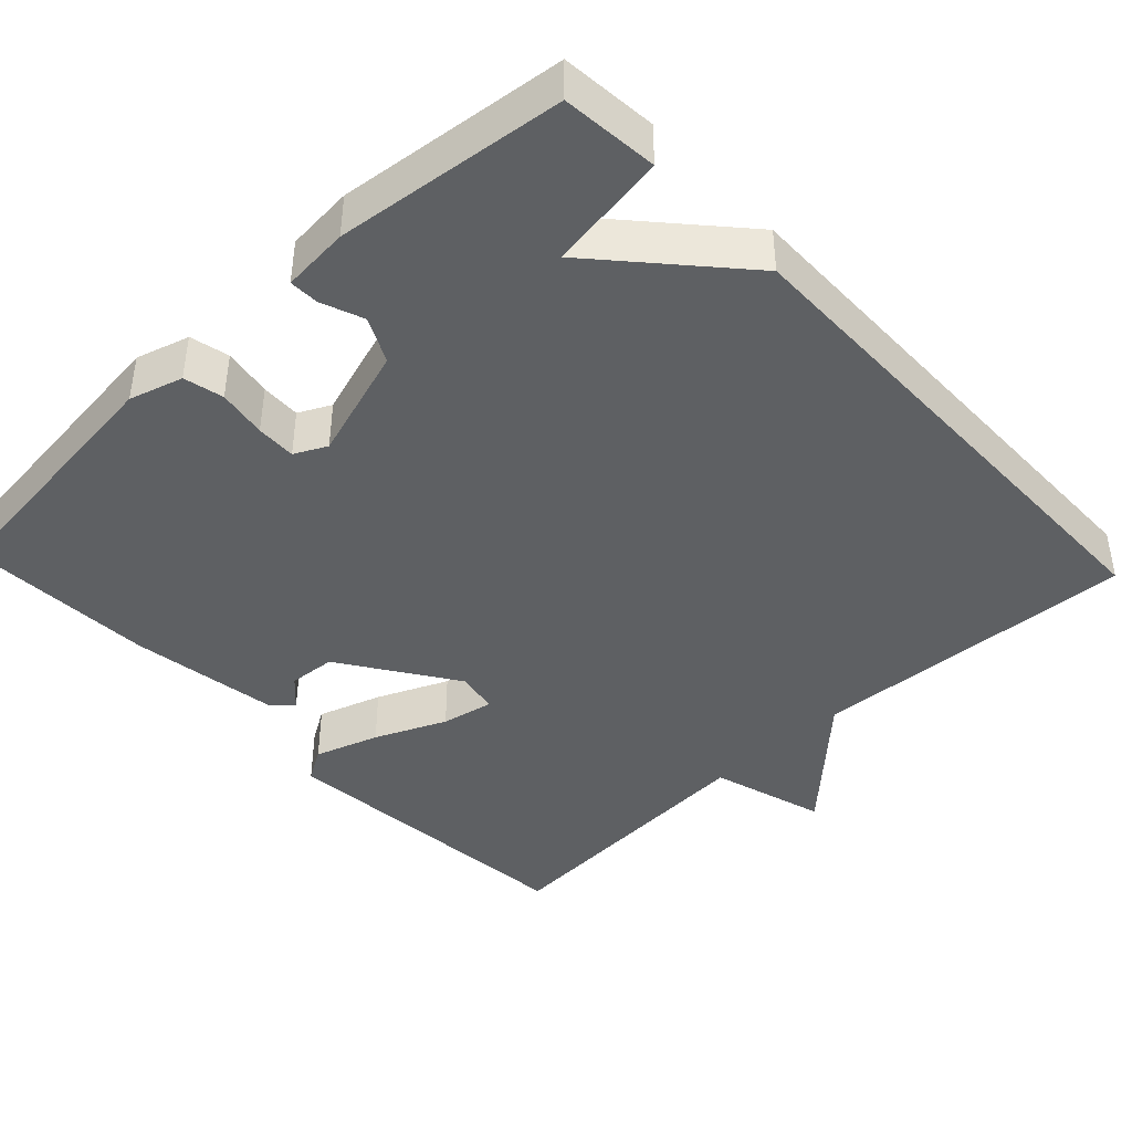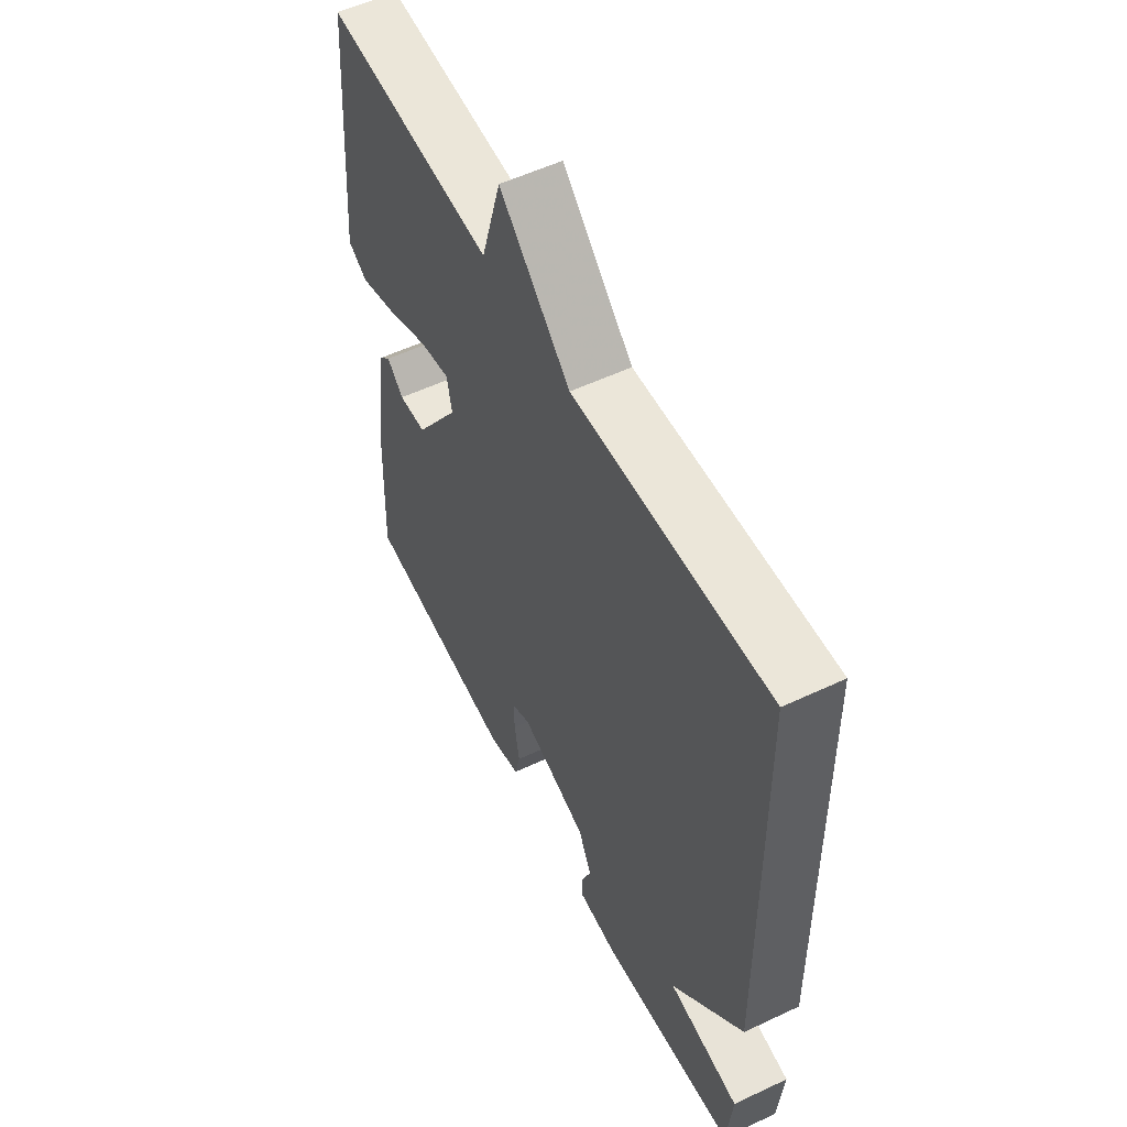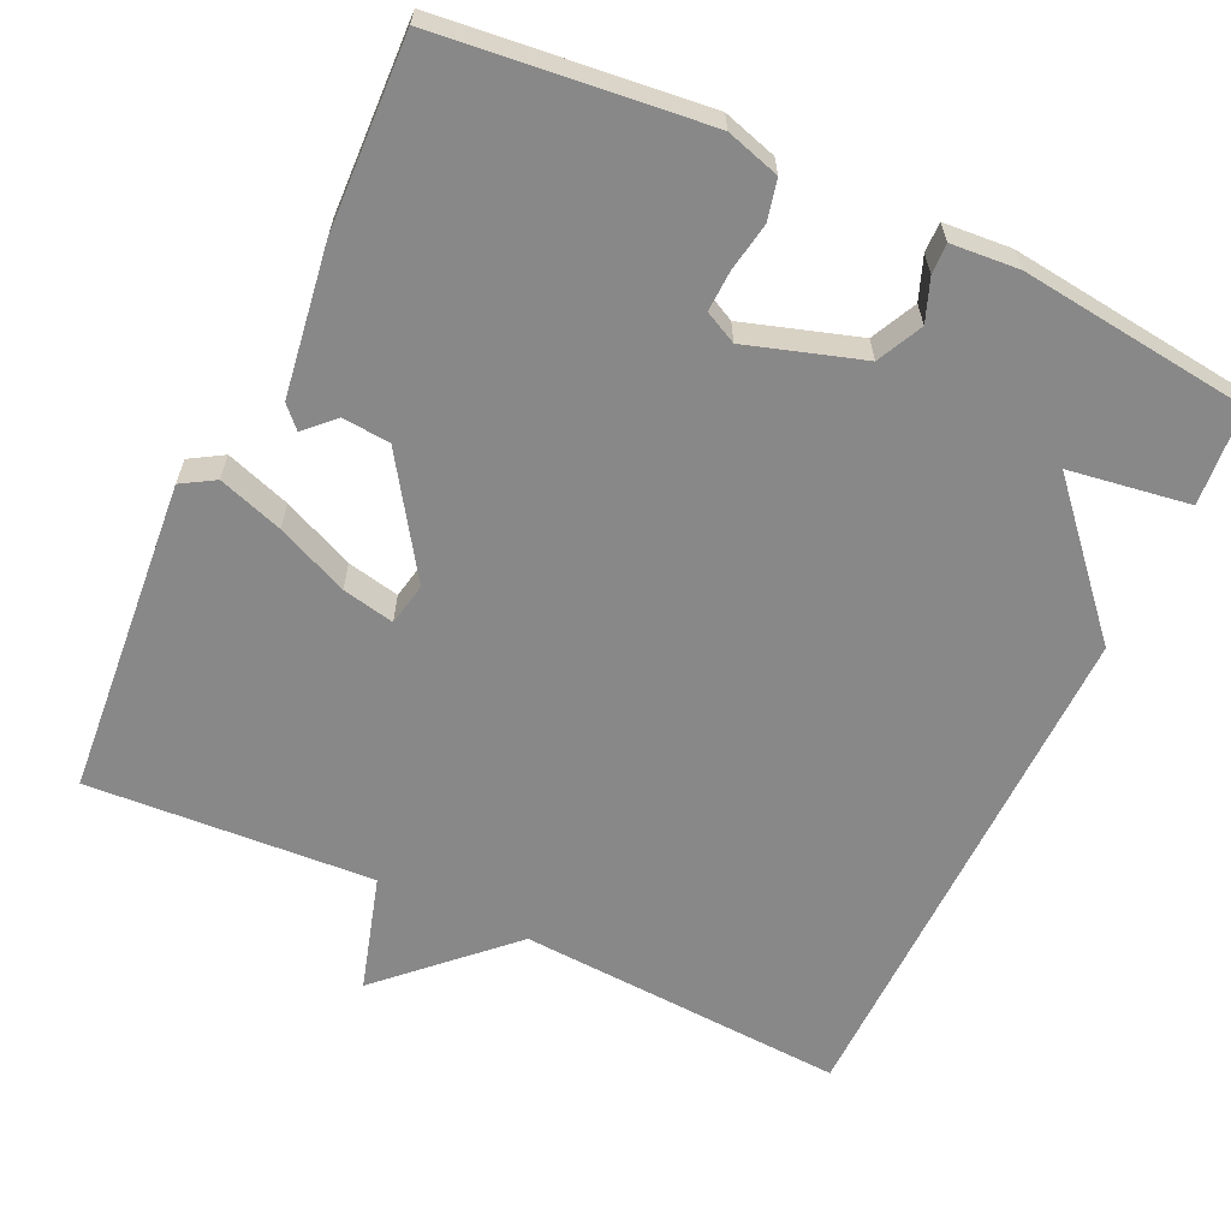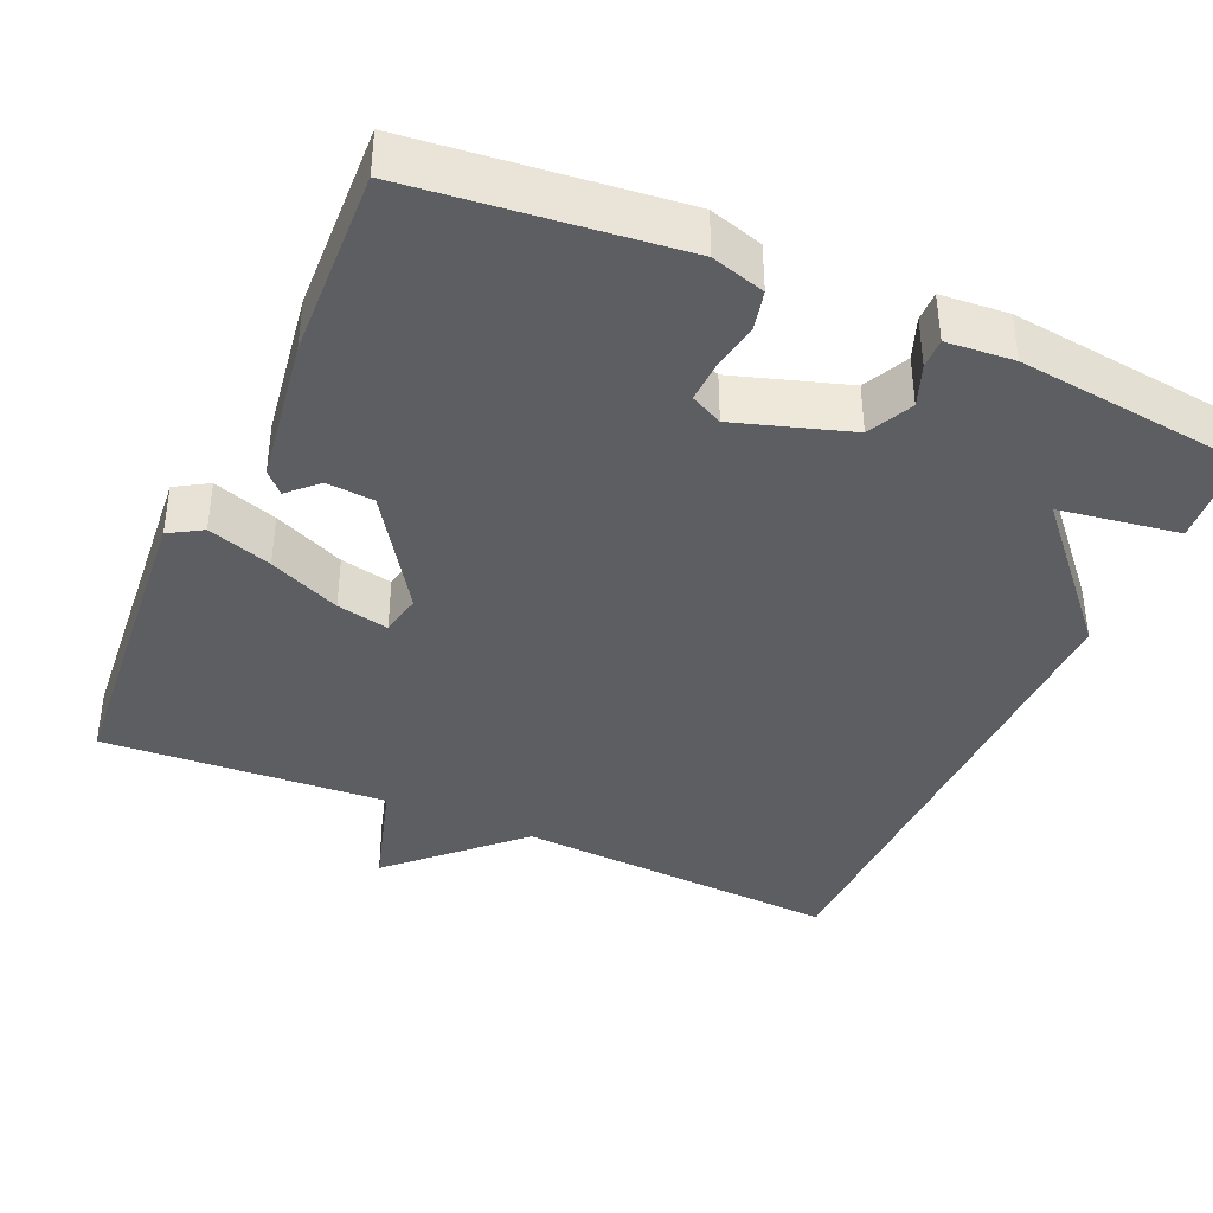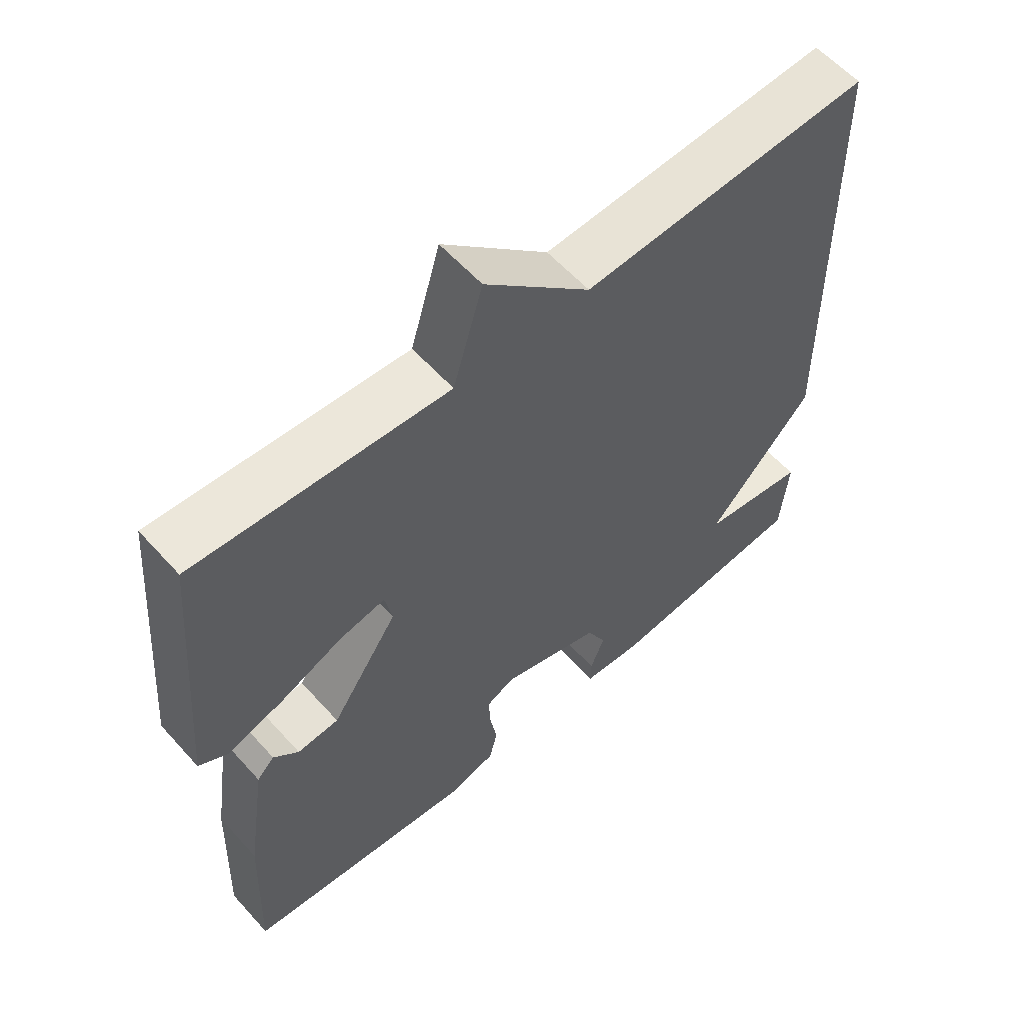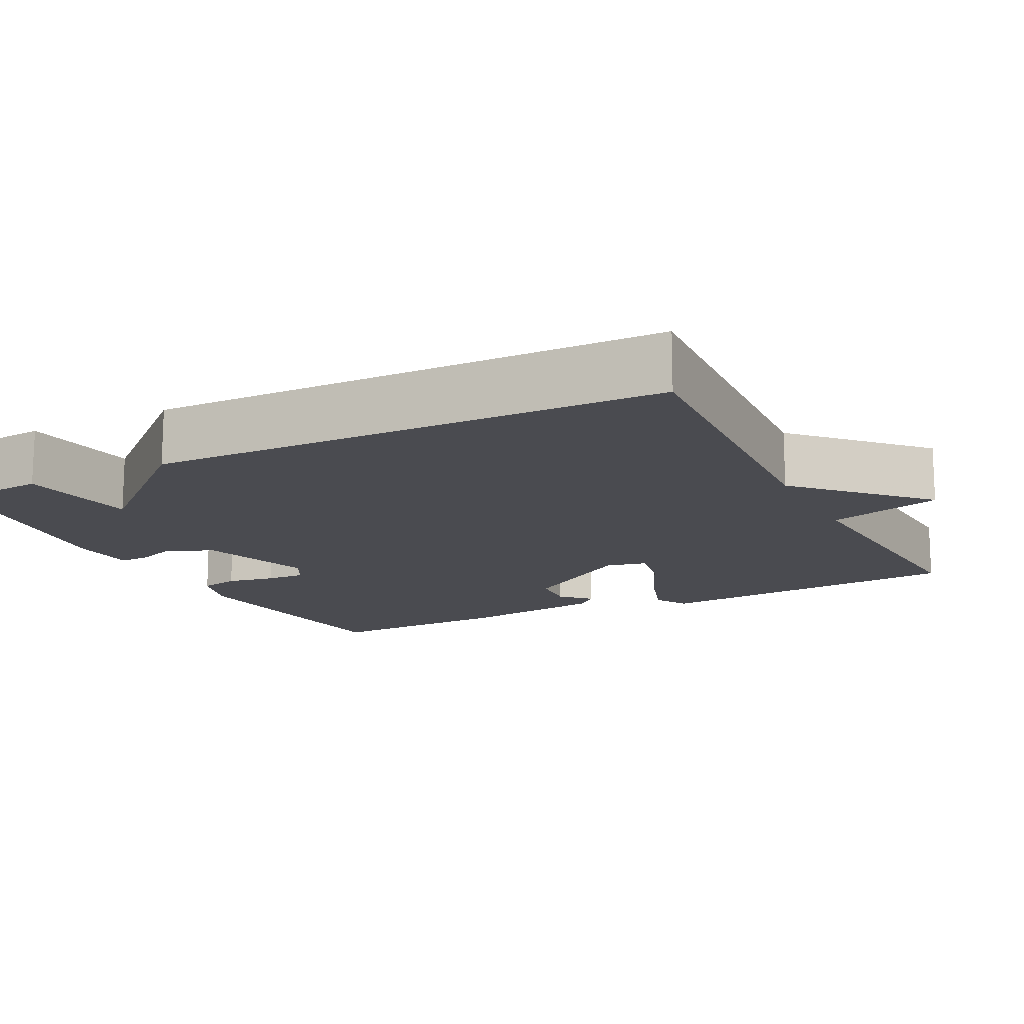
<metadata>
{"format":"obj","ext":"obj","renderer":"f3d","projection":"perspective","resolution":1024,"background":"white","views":[{"elev":-42.3,"azim":-136.6,"up":"+Y"},{"elev":55.3,"azim":-116.4,"up":"+Z"},{"elev":-62.9,"azim":154.9,"up":"+Y"},{"elev":-39.3,"azim":156.2,"up":"+Y"},{"elev":58.9,"azim":138.4,"up":"+Z"},{"elev":-14.5,"azim":-63.2,"up":"+Y"}]}
</metadata>
<code>
v 0.5 0.07 0.5
v 0.535 0.07 0.087
v 0.492 0.07 0.061
v 0.408 0.07 0.089
v 0.315 0.07 0.13
v 0.247 0.07 0.144
v 0.236 0.07 0.089
v 0.336 0.07 -0.061
v 0.398 0.07 -0.066
v 0.435 0.07 -0.03
v 0.461 0.07 -0.057
v 0.49 0.07 -0.251
v 0.5 0.07 -0.5
v 0.155 0.07 -0.538
v 0.085 0.07 -0.517
v 0.073 0.07 -0.465
v 0.084 0.07 -0.401
v 0.086 0.07 -0.349
v 0.044 0.07 -0.328
v -0.105 0.07 -0.375
v -0.134 0.07 -0.434
v -0.113 0.07 -0.489
v -0.112 0.07 -0.528
v -0.2 0.07 -0.535
v -0.5 0.07 -0.5
v -0.511 0.07 -0.374
v -0.354 0.07 -0.35
v -0.511 0.07 -0.174
v -0.5 0.07 0.5
v -0.072 0.07 0.476
v 0.084 0.07 0.626
v 0.128 0.07 0.476
v 0.5 0 0.5
v 0.535 0 0.087
v 0.492 0 0.061
v 0.408 0 0.089
v 0.315 0 0.13
v 0.247 0 0.144
v 0.236 0 0.089
v 0.336 0 -0.061
v 0.398 0 -0.066
v 0.435 0 -0.03
v 0.461 0 -0.057
v 0.49 0 -0.251
v 0.5 0 -0.5
v 0.155 0 -0.538
v 0.085 0 -0.517
v 0.073 0 -0.465
v 0.084 0 -0.401
v 0.086 0 -0.349
v 0.044 0 -0.328
v -0.105 0 -0.375
v -0.134 0 -0.434
v -0.113 0 -0.489
v -0.112 0 -0.528
v -0.2 0 -0.535
v -0.5 0 -0.5
v -0.511 0 -0.374
v -0.354 0 -0.35
v -0.511 0 -0.174
v -0.5 0 0.5
v -0.072 0 0.476
v 0.084 0 0.626
v 0.128 0 0.476
f 30 31 32
f 27 28 29 30
f 27 30 32
f 25 26 27
f 24 25 27
f 23 24 27
f 22 23 27
f 21 22 27
f 20 21 27 32
f 19 20 32
f 18 19 32
f 17 18 32
f 15 16 17
f 14 15 17
f 13 14 17
f 12 13 17
f 11 12 17
f 10 11 17
f 9 10 17
f 8 9 17
f 7 8 17
f 6 7 17 32
f 32 1 2
f 6 32 2
f 5 6 2
f 2 3 4 5
f 64 63 62
f 62 61 60 59
f 64 62 59
f 59 58 57
f 59 57 56
f 59 56 55
f 59 55 54
f 59 54 53
f 64 59 53 52
f 64 52 51
f 64 51 50
f 64 50 49
f 49 48 47
f 49 47 46
f 49 46 45
f 49 45 44
f 49 44 43
f 49 43 42
f 49 42 41
f 49 41 40
f 49 40 39
f 64 49 39 38
f 34 33 64
f 34 64 38
f 34 38 37
f 37 36 35 34
f 1 33 34 2
f 2 34 35 3
f 3 35 36 4
f 4 36 37 5
f 5 37 38 6
f 6 38 39 7
f 7 39 40 8
f 8 40 41 9
f 9 41 42 10
f 10 42 43 11
f 11 43 44 12
f 12 44 45 13
f 13 45 46 14
f 14 46 47 15
f 15 47 48 16
f 16 48 49 17
f 17 49 50 18
f 18 50 51 19
f 19 51 52 20
f 20 52 53 21
f 21 53 54 22
f 22 54 55 23
f 23 55 56 24
f 24 56 57 25
f 25 57 58 26
f 26 58 59 27
f 27 59 60 28
f 28 60 61 29
f 29 61 62 30
f 30 62 63 31
f 31 63 64 32
f 32 64 33 1

</code>
